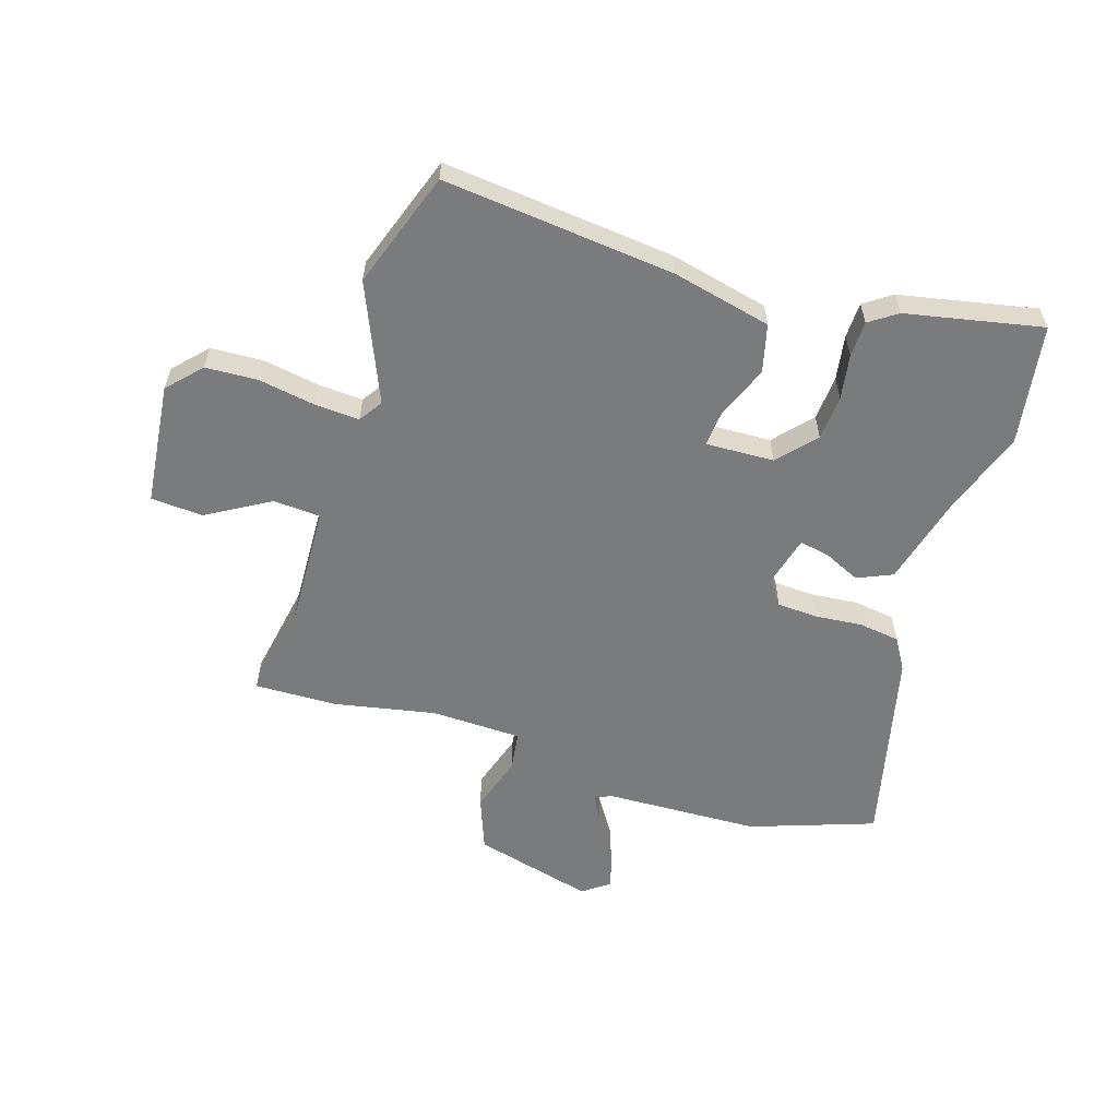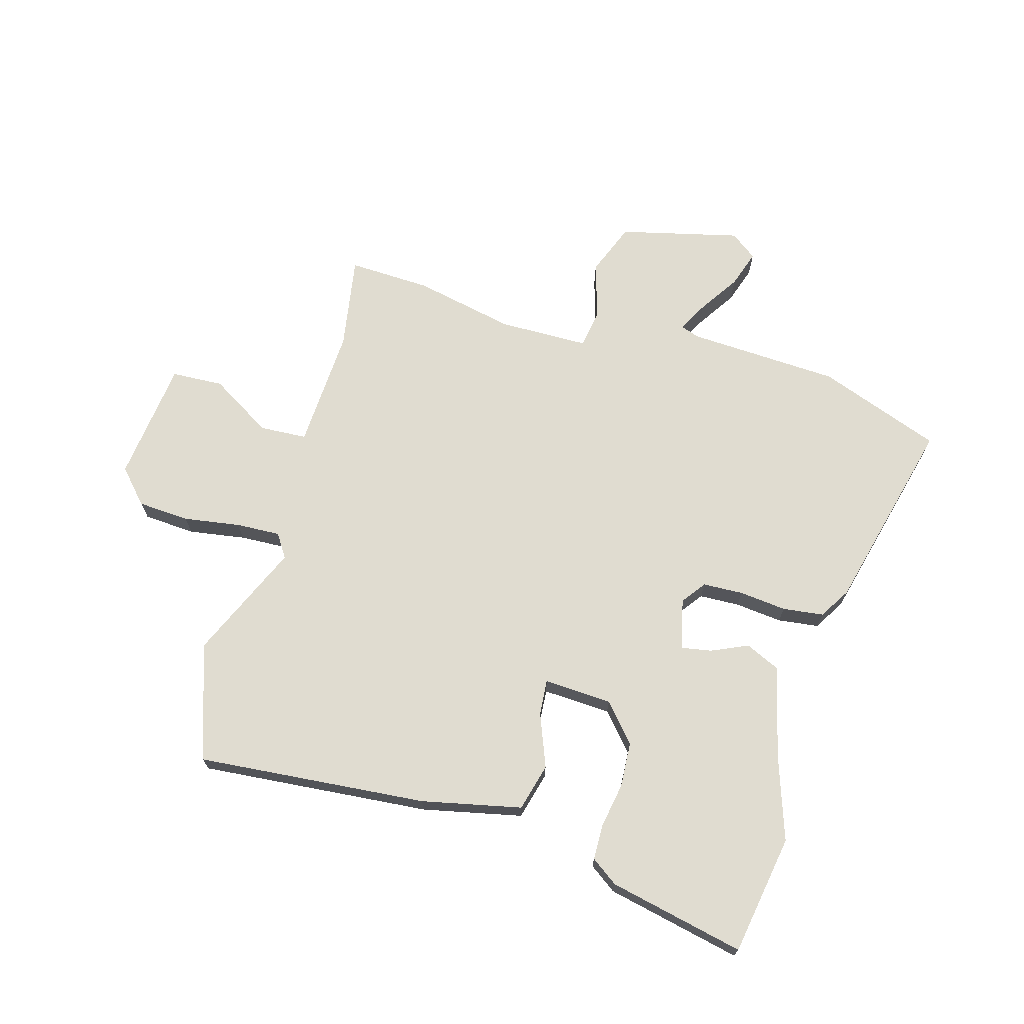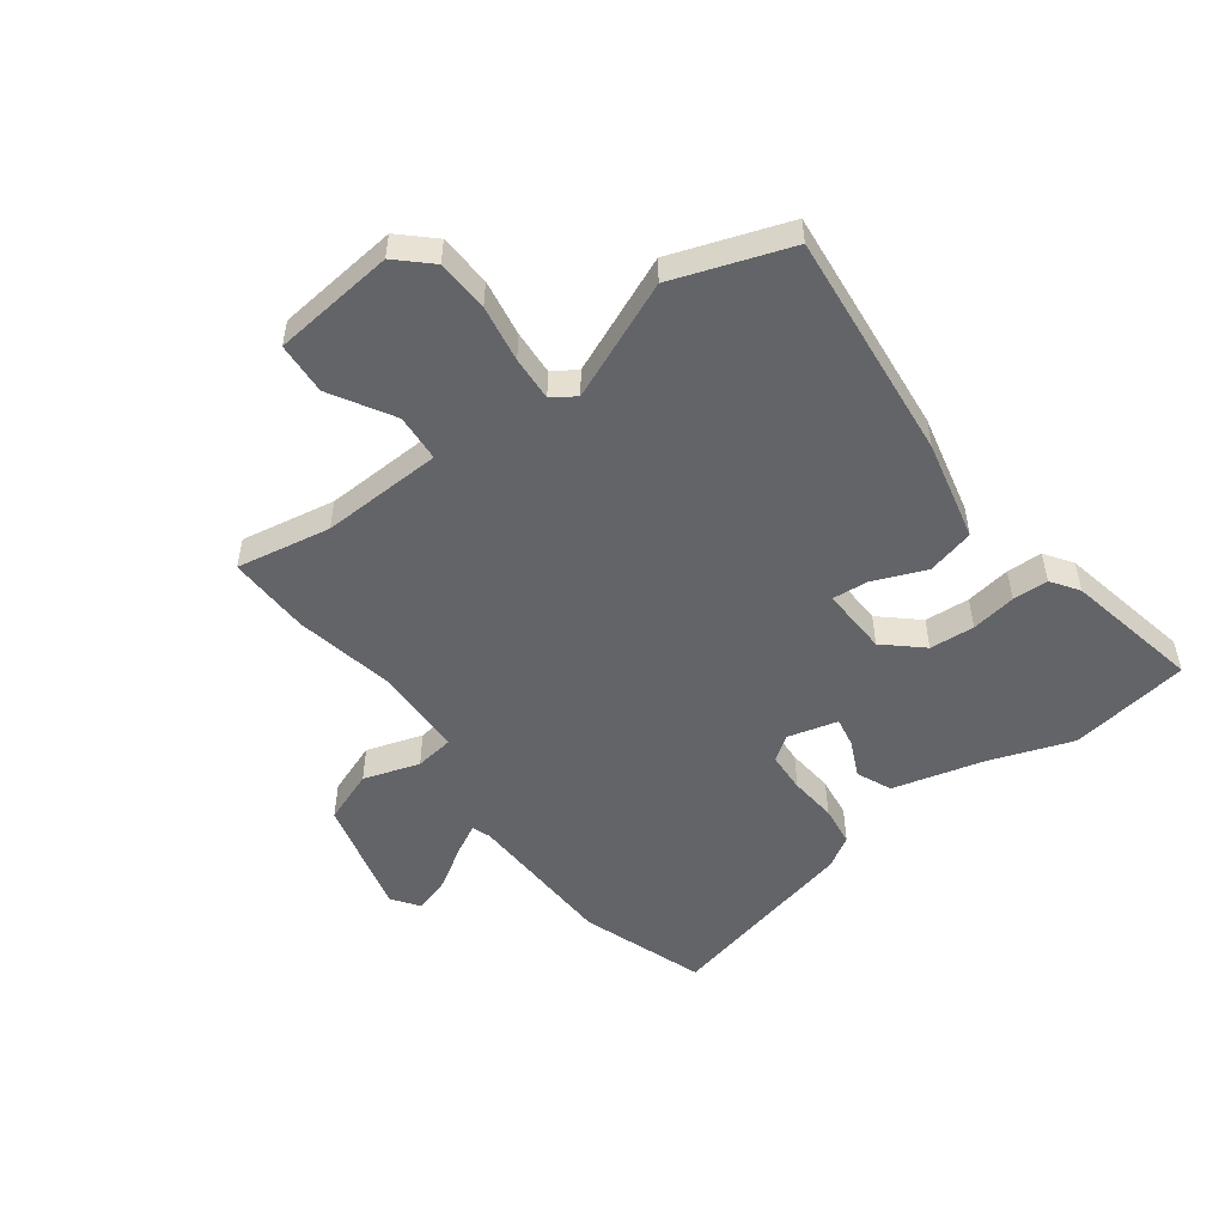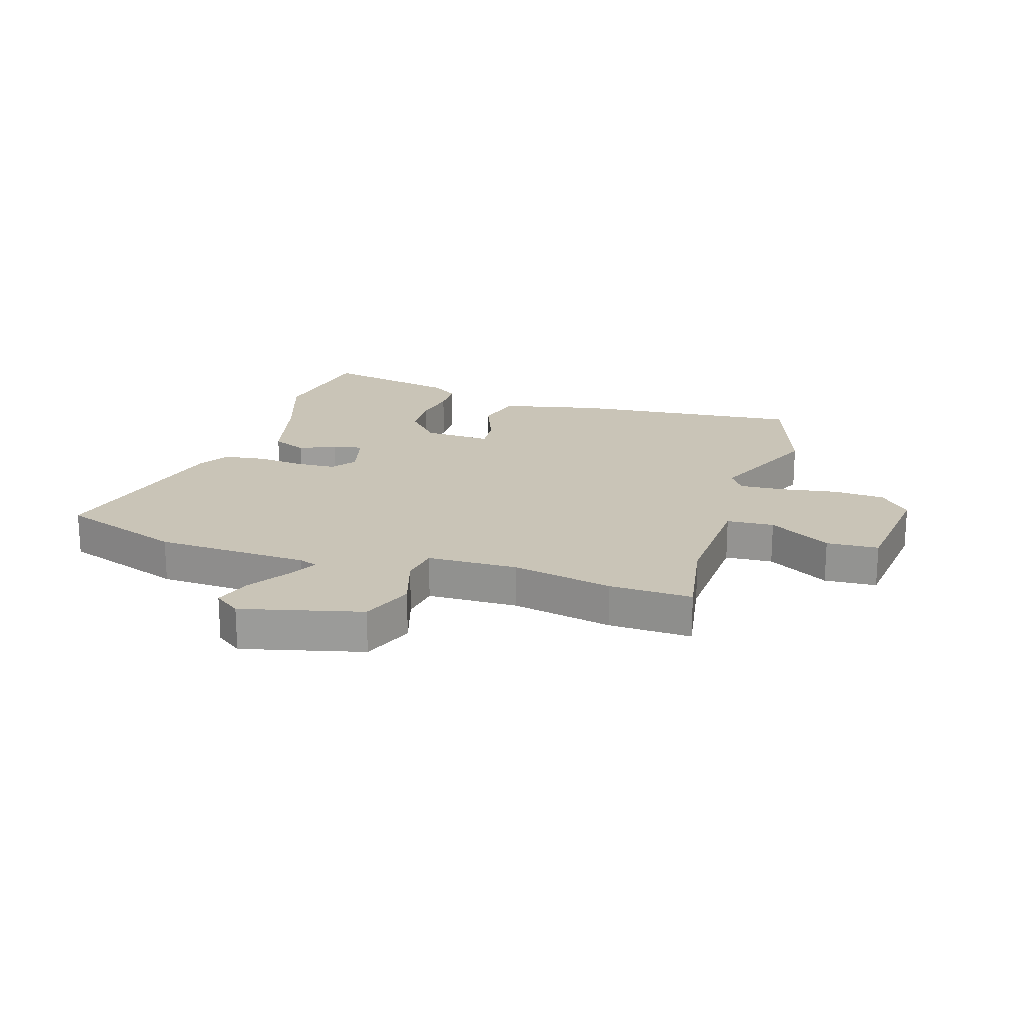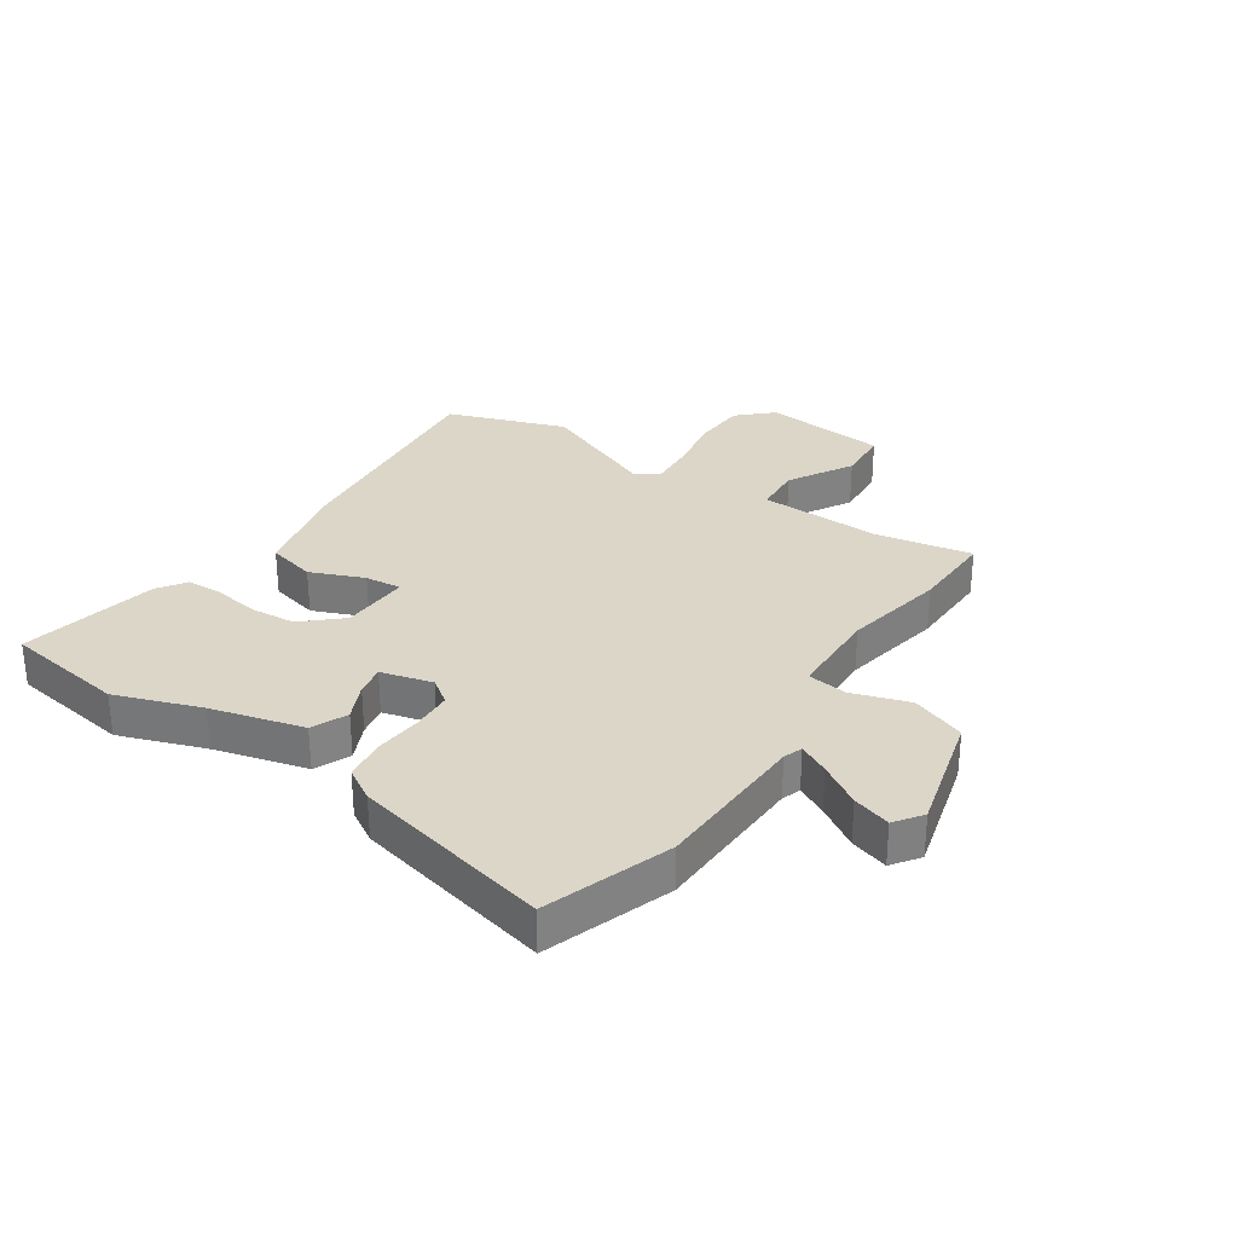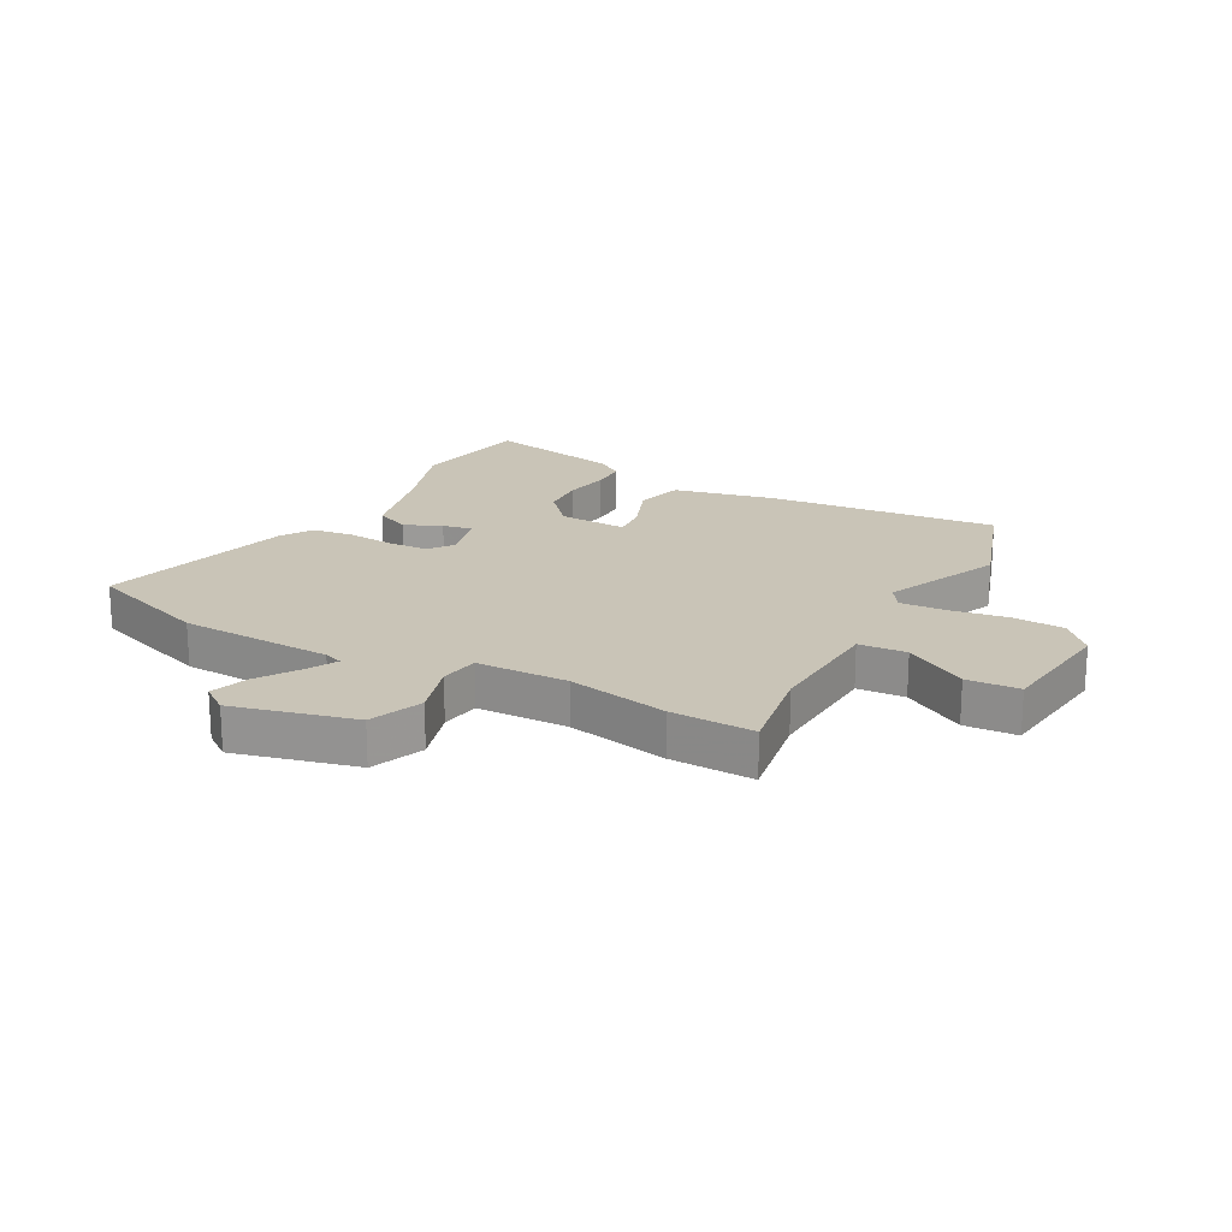
<metadata>
{"format":"obj","ext":"obj","renderer":"f3d","projection":"perspective","resolution":1024,"background":"white","views":[{"elev":-58.3,"azim":-17.2,"up":"+Y"},{"elev":69.7,"azim":17.0,"up":"+Y"},{"elev":-51.3,"azim":-53.1,"up":"+Y"},{"elev":19.9,"azim":-161.9,"up":"+Y"},{"elev":30.2,"azim":123.9,"up":"+Y"},{"elev":19.9,"azim":-150.7,"up":"+Y"}]}
</metadata>
<code>
v -0.409 0.07 -0.498
v -0.551 0.07 -0.501
v -0.521 0.07 -0.34
v -0.528 0.07 -0.132
v -0.609 0.07 -0.126
v -0.716 0.07 -0.188
v -0.805 0.07 -0.182
v -0.826 0.07 0.027
v -0.773 0.07 0.083
v -0.684 0.07 0.087
v -0.587 0.07 0.07
v -0.511 0.07 0.065
v -0.484 0.07 0.105
v -0.568 0.07 0.306
v -0.498 0.07 0.504
v -0.104 0.07 0.462
v 0.066 0.07 0.422
v 0.086 0.07 0.34
v 0.049 0.07 0.25
v 0.043 0.07 0.189
v 0.16 0.07 0.193
v 0.217 0.07 0.256
v 0.223 0.07 0.333
v 0.211 0.07 0.41
v 0.213 0.07 0.471
v 0.26 0.07 0.503
v 0.493 0.07 0.549
v 0.524 0.07 0.343
v 0.473 0.07 0.2
v 0.432 0.07 0.045
v 0.372 0.07 0.019
v 0.31 0.07 0.048
v 0.259 0.07 0.058
v 0.236 0.07 -0.028
v 0.266 0.07 -0.07
v 0.335 0.07 -0.074
v 0.416 0.07 -0.067
v 0.486 0.07 -0.077
v 0.518 0.07 -0.131
v 0.596 0.07 -0.467
v 0.384 0.07 -0.54
v 0.122 0.07 -0.548
v 0.09 0.07 -0.559
v 0.117 0.07 -0.611
v 0.161 0.07 -0.681
v 0.181 0.07 -0.745
v 0.135 0.07 -0.778
v -0.07 0.07 -0.724
v -0.104 0.07 -0.633
v -0.073 0.07 -0.537
v -0.082 0.07 -0.47
v -0.237 0.07 -0.465
v -0.409 0 -0.498
v -0.551 0 -0.501
v -0.521 0 -0.34
v -0.528 0 -0.132
v -0.609 0 -0.126
v -0.716 0 -0.188
v -0.805 0 -0.182
v -0.826 0 0.027
v -0.773 0 0.083
v -0.684 0 0.087
v -0.587 0 0.07
v -0.511 0 0.065
v -0.484 0 0.105
v -0.568 0 0.306
v -0.498 0 0.504
v -0.104 0 0.462
v 0.066 0 0.422
v 0.086 0 0.34
v 0.049 0 0.25
v 0.043 0 0.189
v 0.16 0 0.193
v 0.217 0 0.256
v 0.223 0 0.333
v 0.211 0 0.41
v 0.213 0 0.471
v 0.26 0 0.503
v 0.493 0 0.549
v 0.524 0 0.343
v 0.473 0 0.2
v 0.432 0 0.045
v 0.372 0 0.019
v 0.31 0 0.048
v 0.259 0 0.058
v 0.236 0 -0.028
v 0.266 0 -0.07
v 0.335 0 -0.074
v 0.416 0 -0.067
v 0.486 0 -0.077
v 0.518 0 -0.131
v 0.596 0 -0.467
v 0.384 0 -0.54
v 0.122 0 -0.548
v 0.09 0 -0.559
v 0.117 0 -0.611
v 0.161 0 -0.681
v 0.181 0 -0.745
v 0.135 0 -0.778
v -0.07 0 -0.724
v -0.104 0 -0.633
v -0.073 0 -0.537
v -0.082 0 -0.47
v -0.237 0 -0.465
f 48 49 50
f 47 48 50
f 46 47 50
f 45 46 50
f 44 45 50
f 43 44 50 51
f 42 43 51
f 41 42 51
f 40 41 51
f 39 40 51
f 38 39 51
f 37 38 51
f 36 37 51
f 35 36 51 52
f 29 30 31 32
f 28 29 32
f 27 28 32
f 26 27 32
f 25 26 32
f 24 25 32
f 23 24 32
f 22 23 32 33
f 21 22 33 34
f 17 18 19
f 16 17 19
f 15 16 19
f 14 15 19
f 13 14 19
f 12 13 19 20
f 9 10 11
f 8 9 11
f 7 8 11
f 6 7 11
f 5 6 11
f 4 5 11 12
f 20 21 34
f 12 20 34
f 4 12 34
f 3 4 34
f 34 35 52
f 3 34 52
f 2 3 52
f 1 2 52
f 102 101 100
f 102 100 99
f 102 99 98
f 102 98 97
f 102 97 96
f 103 102 96 95
f 103 95 94
f 103 94 93
f 103 93 92
f 103 92 91
f 103 91 90
f 103 90 89
f 103 89 88
f 104 103 88 87
f 84 83 82 81
f 84 81 80
f 84 80 79
f 84 79 78
f 84 78 77
f 84 77 76
f 84 76 75
f 85 84 75 74
f 86 85 74 73
f 71 70 69
f 71 69 68
f 71 68 67
f 71 67 66
f 71 66 65
f 72 71 65 64
f 63 62 61
f 63 61 60
f 63 60 59
f 63 59 58
f 63 58 57
f 64 63 57 56
f 86 73 72
f 86 72 64
f 86 64 56
f 86 56 55
f 104 87 86
f 104 86 55
f 104 55 54
f 104 54 53
f 1 53 54 2
f 2 54 55 3
f 3 55 56 4
f 4 56 57 5
f 5 57 58 6
f 6 58 59 7
f 7 59 60 8
f 8 60 61 9
f 9 61 62 10
f 10 62 63 11
f 11 63 64 12
f 12 64 65 13
f 13 65 66 14
f 14 66 67 15
f 15 67 68 16
f 16 68 69 17
f 17 69 70 18
f 18 70 71 19
f 19 71 72 20
f 20 72 73 21
f 21 73 74 22
f 22 74 75 23
f 23 75 76 24
f 24 76 77 25
f 25 77 78 26
f 26 78 79 27
f 27 79 80 28
f 28 80 81 29
f 29 81 82 30
f 30 82 83 31
f 31 83 84 32
f 32 84 85 33
f 33 85 86 34
f 34 86 87 35
f 35 87 88 36
f 36 88 89 37
f 37 89 90 38
f 38 90 91 39
f 39 91 92 40
f 40 92 93 41
f 41 93 94 42
f 42 94 95 43
f 43 95 96 44
f 44 96 97 45
f 45 97 98 46
f 46 98 99 47
f 47 99 100 48
f 48 100 101 49
f 49 101 102 50
f 50 102 103 51
f 51 103 104 52
f 52 104 53 1

</code>
